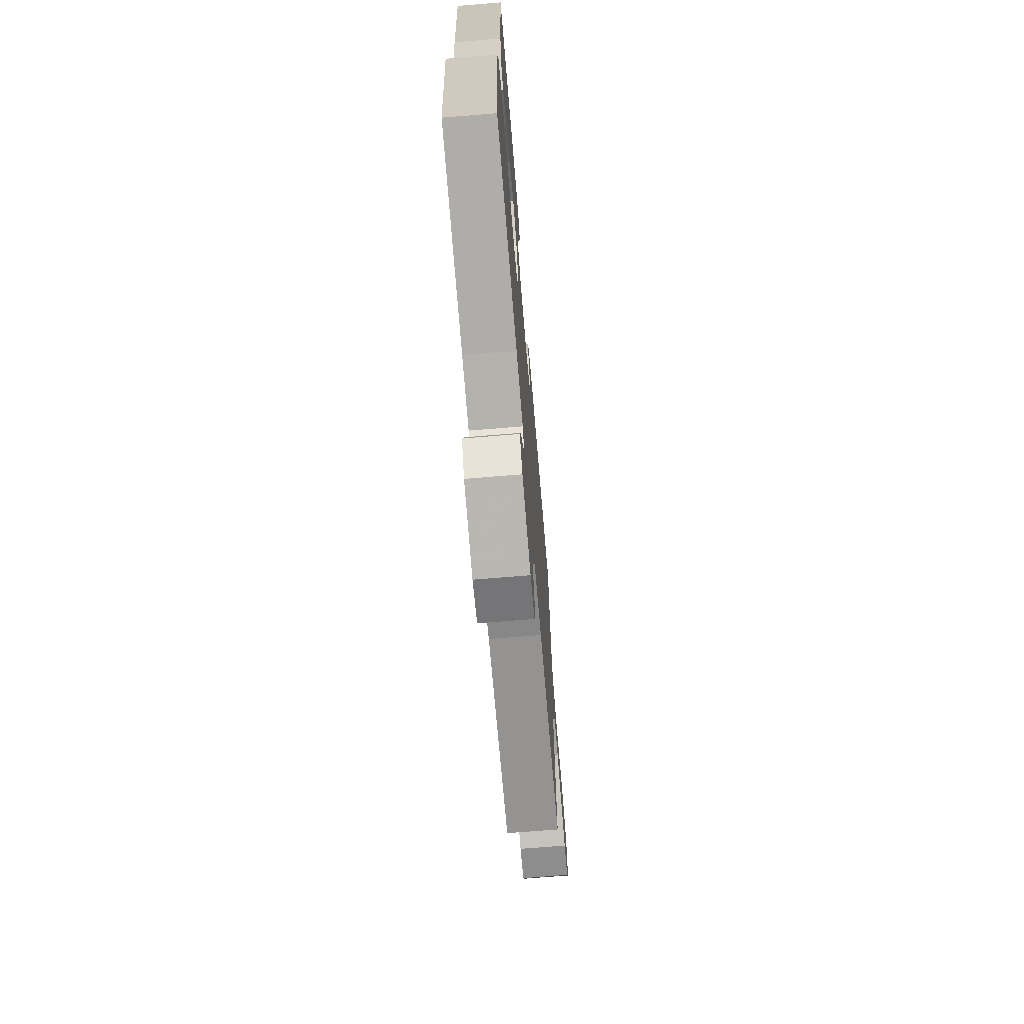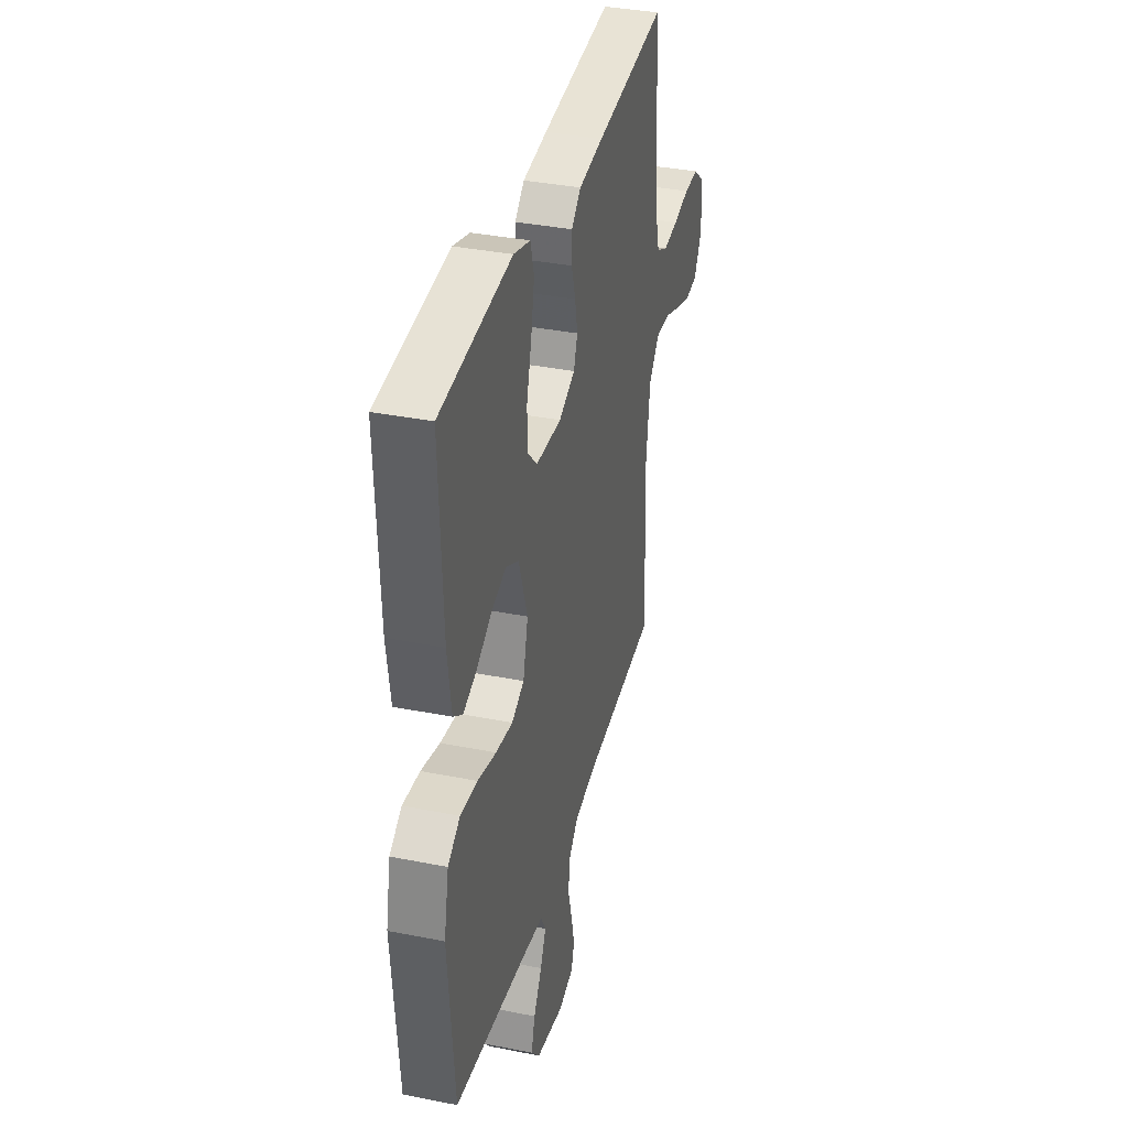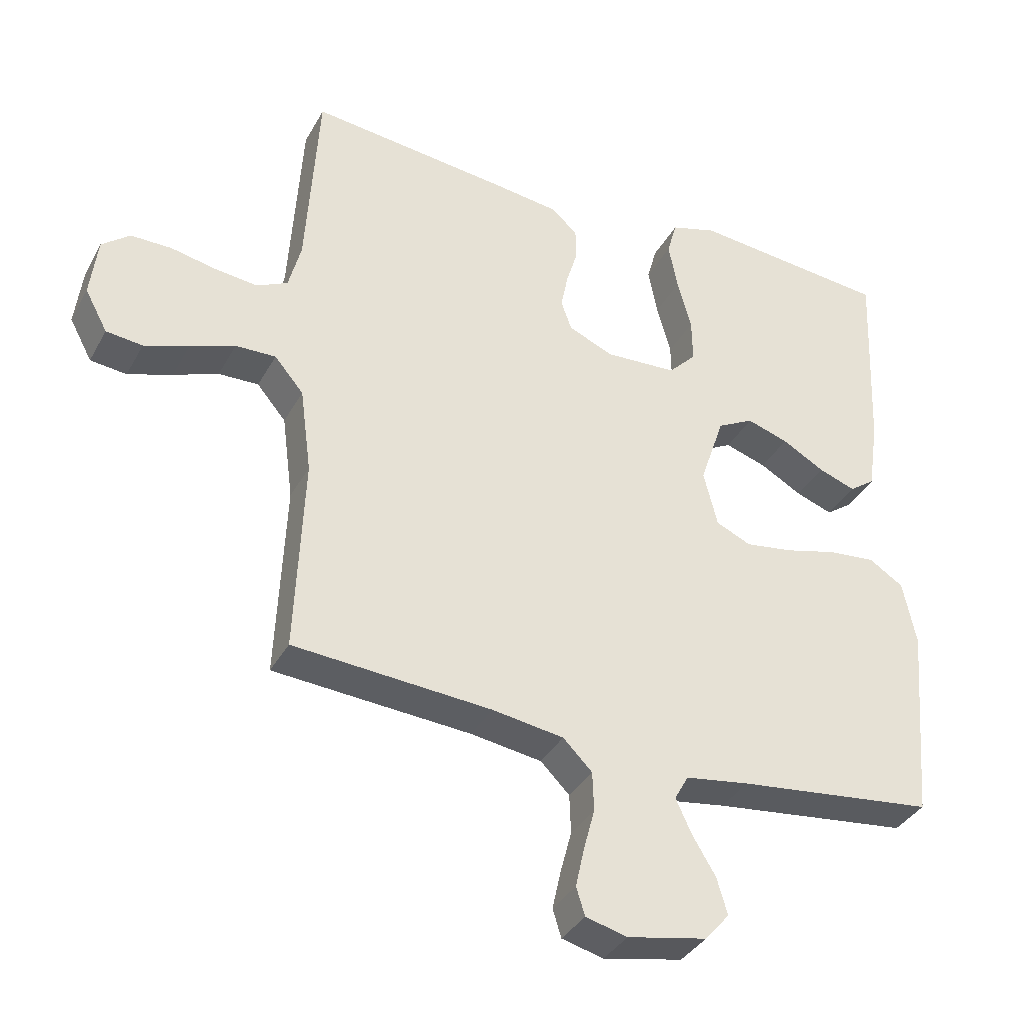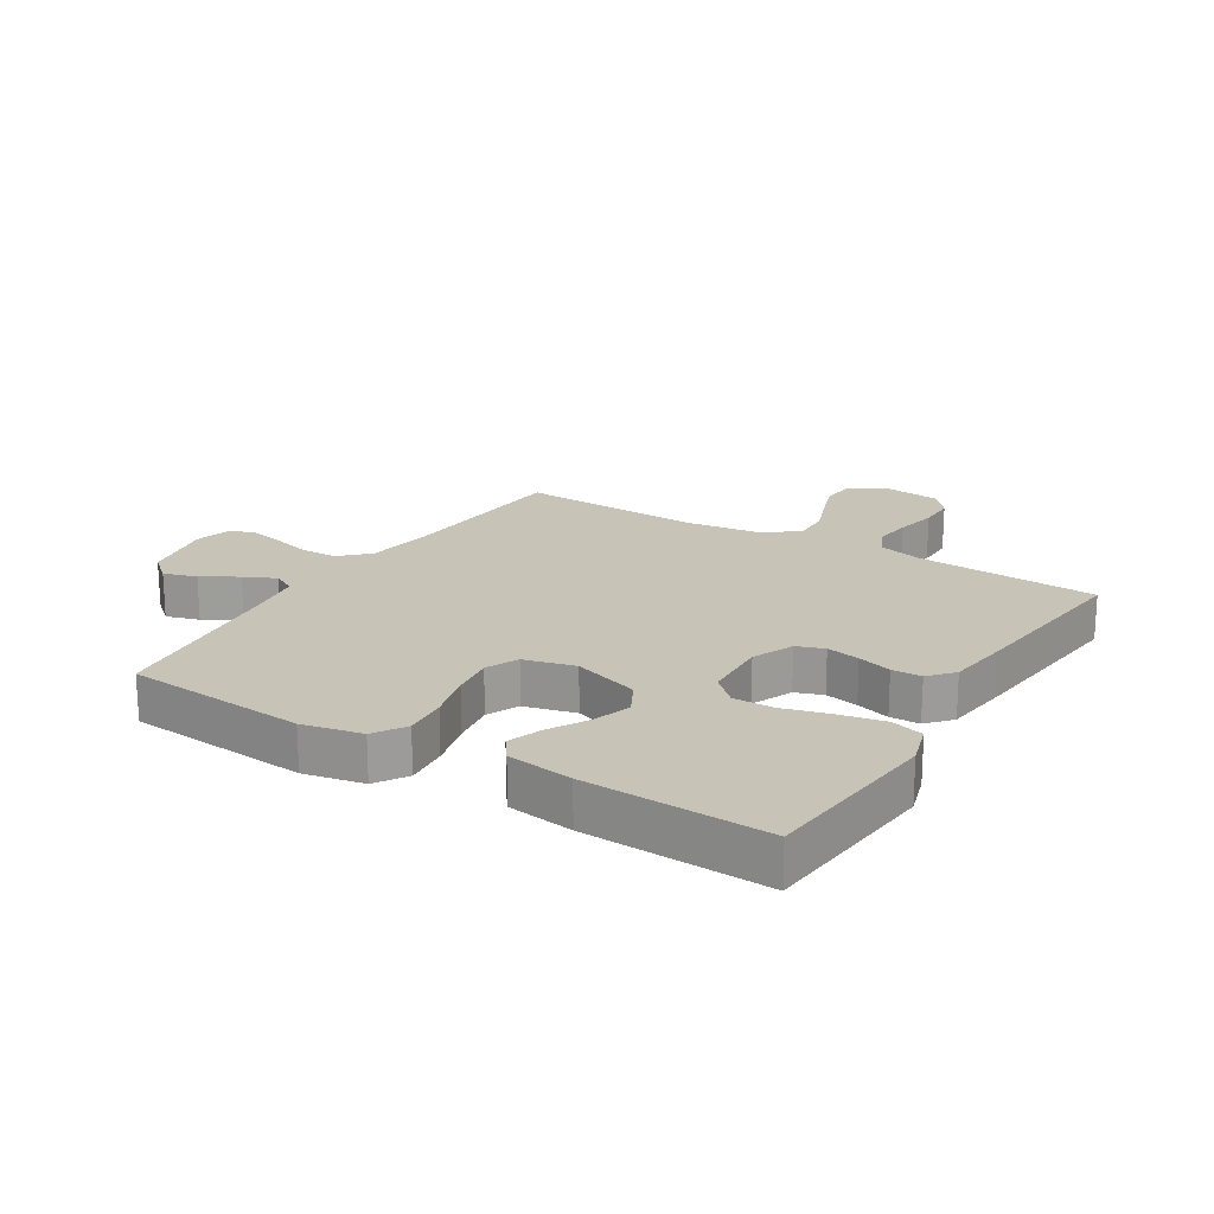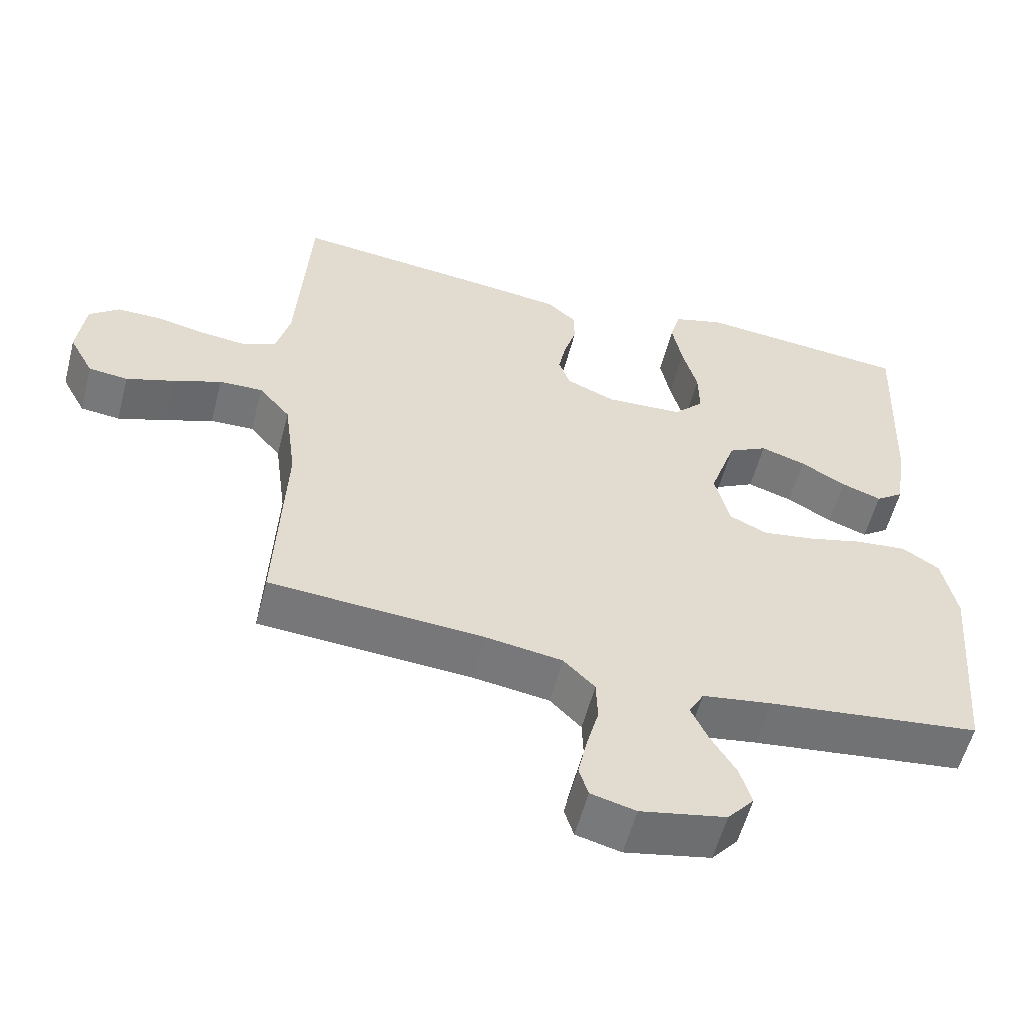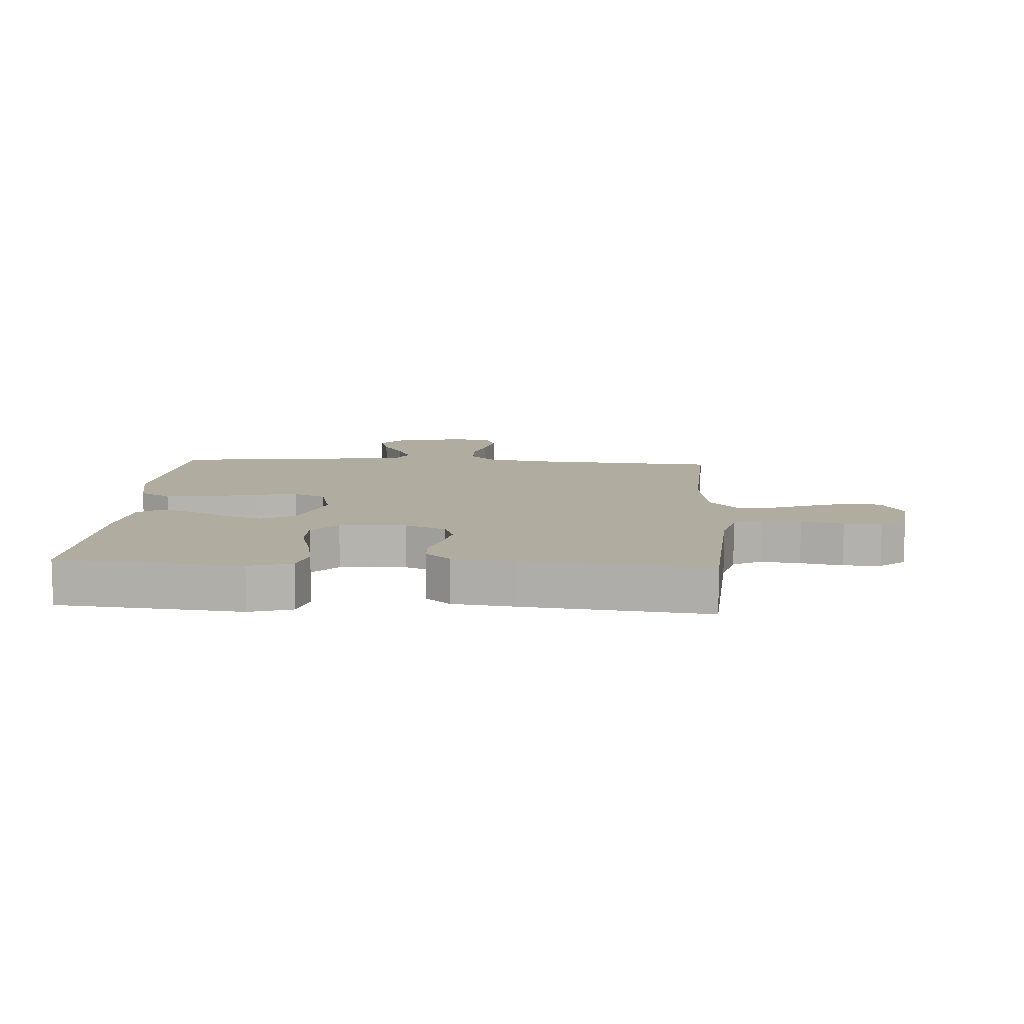
<metadata>
{"format":"obj","ext":"obj","renderer":"f3d","projection":"perspective","resolution":1024,"background":"white","views":[{"elev":-70.7,"azim":-85.3,"up":"+Z"},{"elev":36.1,"azim":-75.4,"up":"+Z"},{"elev":-36.4,"azim":154.3,"up":"+Z"},{"elev":19.6,"azim":-58.3,"up":"+Y"},{"elev":-56.7,"azim":165.5,"up":"+Z"},{"elev":10.1,"azim":3.6,"up":"+Y"}]}
</metadata>
<code>
v -0.5 0.07 0.5
v -0.2 0.07 0.528
v -0.13 0.07 0.507
v -0.115 0.07 0.453
v -0.129 0.07 0.381
v -0.15 0.07 0.303
v -0.151 0.07 0.236
v -0.109 0.07 0.192
v 0 0.07 0.186
v 0.068 0.07 0.215
v 0.084 0.07 0.26
v 0.073 0.07 0.315
v 0.056 0.07 0.371
v 0.057 0.07 0.42
v 0.097 0.07 0.455
v 0.2 0.07 0.468
v 0.5 0.07 0.5
v 0.519 0.07 0.2
v 0.538 0.07 0.127
v 0.585 0.07 0.104
v 0.649 0.07 0.111
v 0.718 0.07 0.125
v 0.78 0.07 0.125
v 0.822 0.07 0.091
v 0.833 0.07 0
v 0.799 0.07 -0.063
v 0.744 0.07 -0.069
v 0.677 0.07 -0.046
v 0.609 0.07 -0.02
v 0.548 0.07 -0.018
v 0.504 0.07 -0.07
v 0.487 0.07 -0.2
v 0.5 0.07 -0.5
v 0.2 0.07 -0.521
v 0.092 0.07 -0.537
v 0.048 0.07 -0.581
v 0.046 0.07 -0.64
v 0.063 0.07 -0.704
v 0.076 0.07 -0.763
v 0.063 0.07 -0.805
v 0 0.07 -0.821
v -0.12 0.07 -0.797
v -0.157 0.07 -0.754
v -0.141 0.07 -0.699
v -0.106 0.07 -0.641
v -0.082 0.07 -0.589
v -0.103 0.07 -0.551
v -0.2 0.07 -0.536
v -0.5 0.07 -0.5
v -0.526 0.07 -0.2
v -0.506 0.07 -0.102
v -0.454 0.07 -0.069
v -0.382 0.07 -0.076
v -0.303 0.07 -0.097
v -0.231 0.07 -0.108
v -0.178 0.07 -0.084
v -0.157 0.07 0
v -0.194 0.07 0.11
v -0.249 0.07 0.139
v -0.312 0.07 0.119
v -0.376 0.07 0.083
v -0.432 0.07 0.063
v -0.471 0.07 0.091
v -0.487 0.07 0.2
v -0.5 0 0.5
v -0.2 0 0.528
v -0.13 0 0.507
v -0.115 0 0.453
v -0.129 0 0.381
v -0.15 0 0.303
v -0.151 0 0.236
v -0.109 0 0.192
v 0 0 0.186
v 0.068 0 0.215
v 0.084 0 0.26
v 0.073 0 0.315
v 0.056 0 0.371
v 0.057 0 0.42
v 0.097 0 0.455
v 0.2 0 0.468
v 0.5 0 0.5
v 0.519 0 0.2
v 0.538 0 0.127
v 0.585 0 0.104
v 0.649 0 0.111
v 0.718 0 0.125
v 0.78 0 0.125
v 0.822 0 0.091
v 0.833 0 0
v 0.799 0 -0.063
v 0.744 0 -0.069
v 0.677 0 -0.046
v 0.609 0 -0.02
v 0.548 0 -0.018
v 0.504 0 -0.07
v 0.487 0 -0.2
v 0.5 0 -0.5
v 0.2 0 -0.521
v 0.092 0 -0.537
v 0.048 0 -0.581
v 0.046 0 -0.64
v 0.063 0 -0.704
v 0.076 0 -0.763
v 0.063 0 -0.805
v 0 0 -0.821
v -0.12 0 -0.797
v -0.157 0 -0.754
v -0.141 0 -0.699
v -0.106 0 -0.641
v -0.082 0 -0.589
v -0.103 0 -0.551
v -0.2 0 -0.536
v -0.5 0 -0.5
v -0.526 0 -0.2
v -0.506 0 -0.102
v -0.454 0 -0.069
v -0.382 0 -0.076
v -0.303 0 -0.097
v -0.231 0 -0.108
v -0.178 0 -0.084
v -0.157 0 0
v -0.194 0 0.11
v -0.249 0 0.139
v -0.312 0 0.119
v -0.376 0 0.083
v -0.432 0 0.063
v -0.471 0 0.091
v -0.487 0 0.2
f 60 61 62 63
f 59 60 63 64
f 51 52 53 54
f 51 54 55
f 48 49 50 51
f 47 48 51 55
f 46 47 55 56
f 42 43 44 45
f 42 45 46
f 41 42 46
f 37 38 39 40
f 37 40 41 46
f 32 33 34
f 31 32 34 35
f 30 31 35 36
f 26 27 28 29
f 24 25 26 29
f 24 29 30
f 21 22 23 24
f 20 21 24 30
f 19 20 30 36
f 15 16 17 18
f 15 18 19 36
f 12 13 14 15
f 11 12 15
f 3 4 5 6
f 1 2 3 6
f 59 64 1 6
f 58 59 6 7
f 57 58 7 8
f 37 46 56 57
f 36 37 57 8
f 11 15 36
f 10 11 36
f 9 10 36
f 8 9 36
f 127 126 125 124
f 128 127 124 123
f 118 117 116 115
f 119 118 115
f 115 114 113 112
f 119 115 112 111
f 120 119 111 110
f 109 108 107 106
f 110 109 106
f 110 106 105
f 104 103 102 101
f 110 105 104 101
f 98 97 96
f 99 98 96 95
f 100 99 95 94
f 93 92 91 90
f 93 90 89 88
f 94 93 88
f 88 87 86 85
f 94 88 85 84
f 100 94 84 83
f 82 81 80 79
f 100 83 82 79
f 79 78 77 76
f 79 76 75
f 70 69 68 67
f 70 67 66 65
f 70 65 128 123
f 71 70 123 122
f 72 71 122 121
f 121 120 110 101
f 72 121 101 100
f 100 79 75
f 100 75 74
f 100 74 73
f 100 73 72
f 1 65 66 2
f 2 66 67 3
f 3 67 68 4
f 4 68 69 5
f 5 69 70 6
f 6 70 71 7
f 7 71 72 8
f 8 72 73 9
f 9 73 74 10
f 10 74 75 11
f 11 75 76 12
f 12 76 77 13
f 13 77 78 14
f 14 78 79 15
f 15 79 80 16
f 16 80 81 17
f 17 81 82 18
f 18 82 83 19
f 19 83 84 20
f 20 84 85 21
f 21 85 86 22
f 22 86 87 23
f 23 87 88 24
f 24 88 89 25
f 25 89 90 26
f 26 90 91 27
f 27 91 92 28
f 28 92 93 29
f 29 93 94 30
f 30 94 95 31
f 31 95 96 32
f 32 96 97 33
f 33 97 98 34
f 34 98 99 35
f 35 99 100 36
f 36 100 101 37
f 37 101 102 38
f 38 102 103 39
f 39 103 104 40
f 40 104 105 41
f 41 105 106 42
f 42 106 107 43
f 43 107 108 44
f 44 108 109 45
f 45 109 110 46
f 46 110 111 47
f 47 111 112 48
f 48 112 113 49
f 49 113 114 50
f 50 114 115 51
f 51 115 116 52
f 52 116 117 53
f 53 117 118 54
f 54 118 119 55
f 55 119 120 56
f 56 120 121 57
f 57 121 122 58
f 58 122 123 59
f 59 123 124 60
f 60 124 125 61
f 61 125 126 62
f 62 126 127 63
f 63 127 128 64
f 64 128 65 1

</code>
